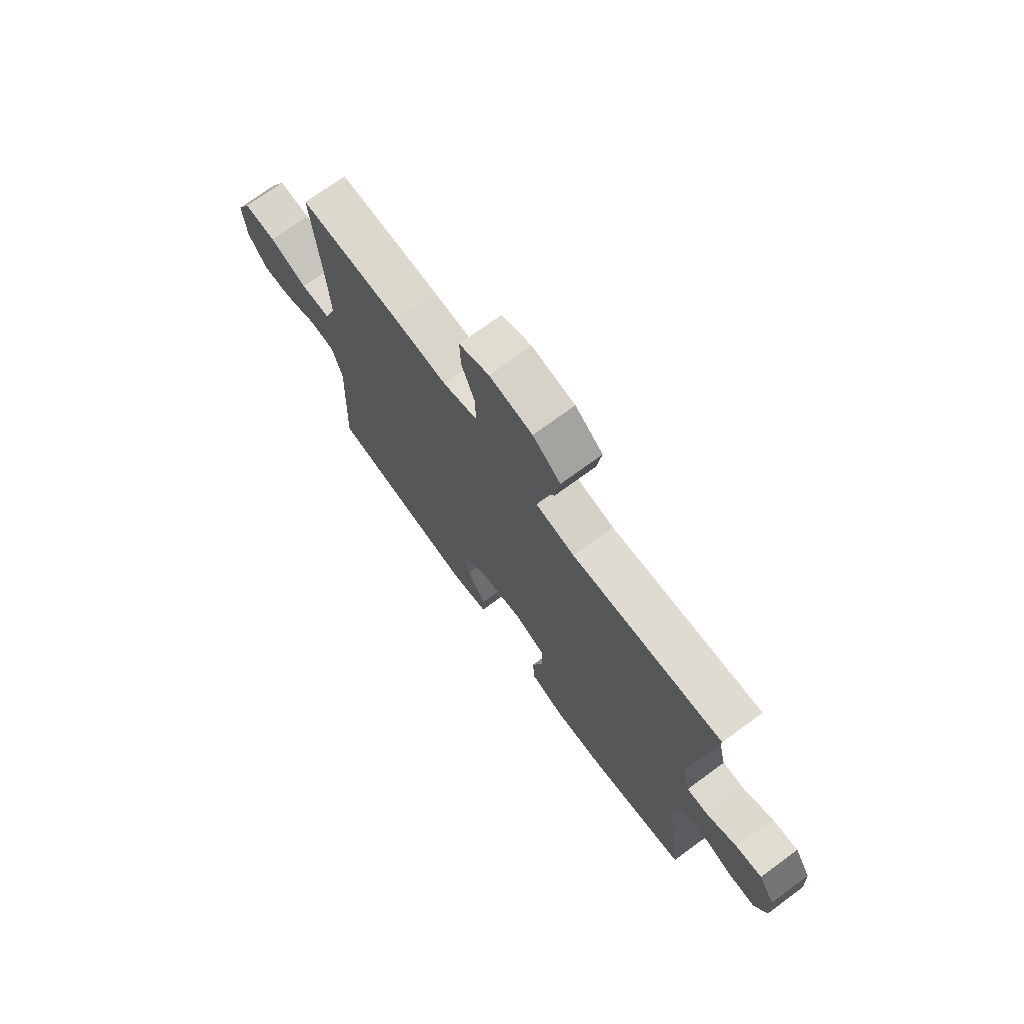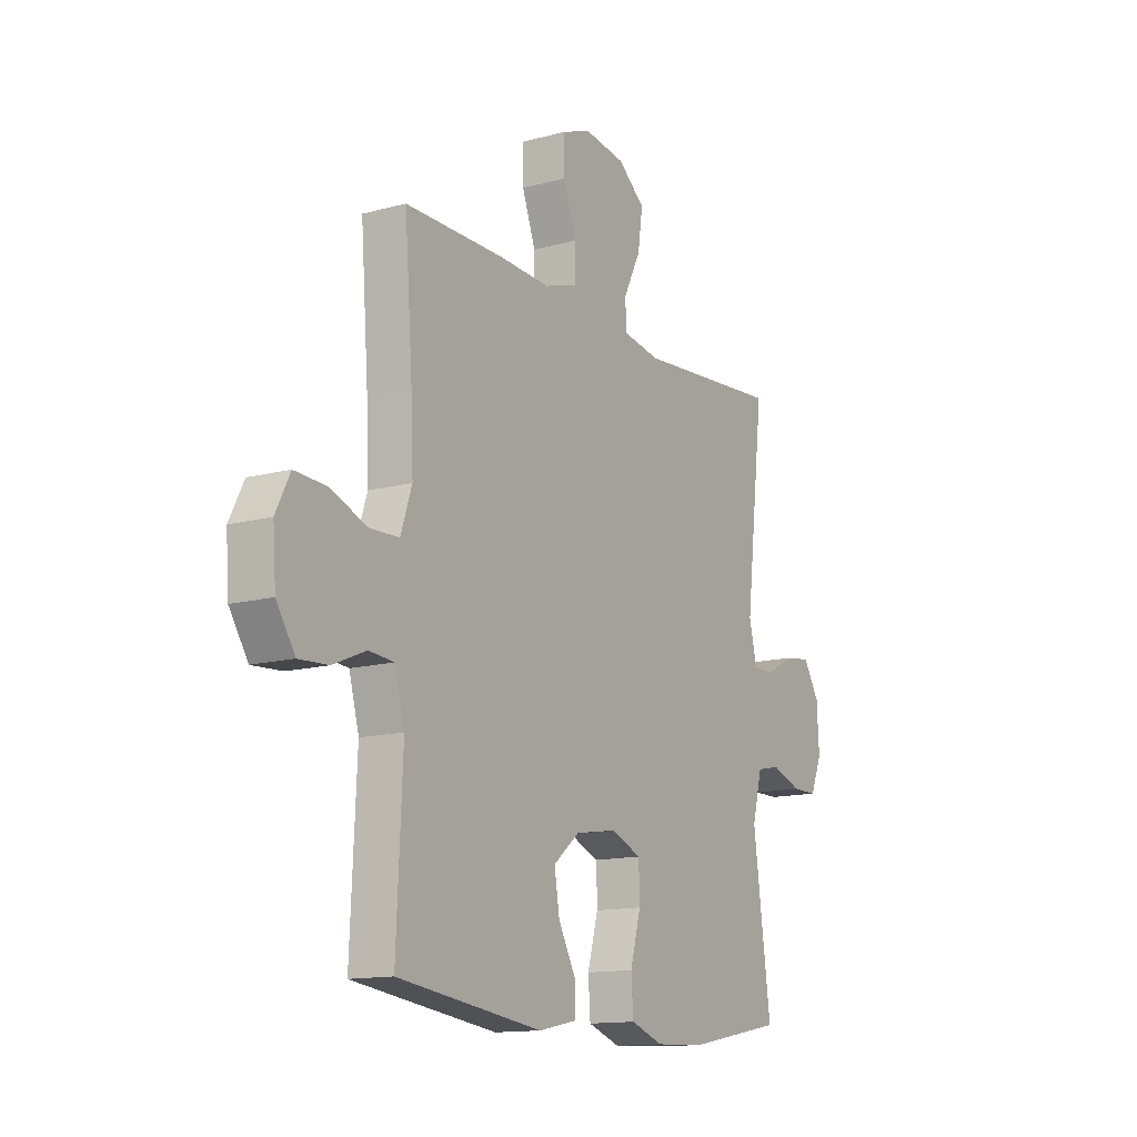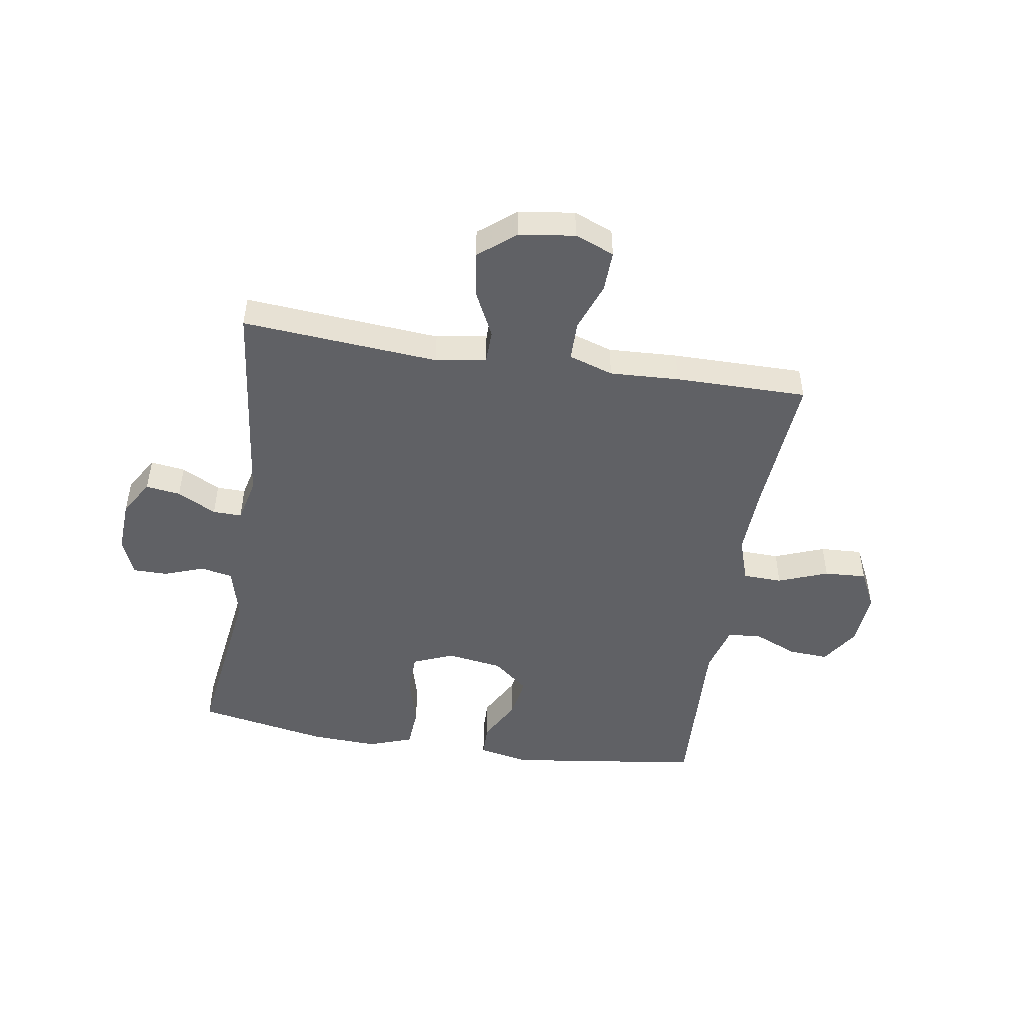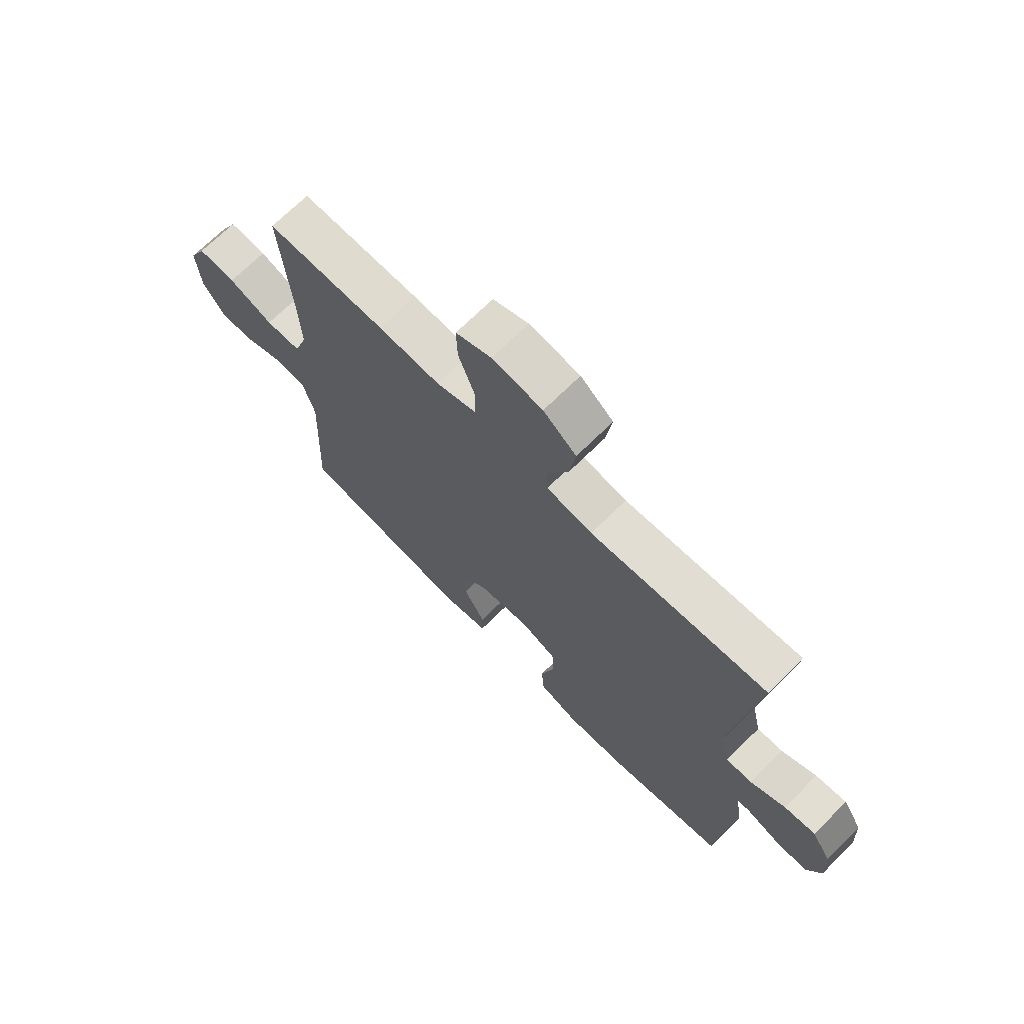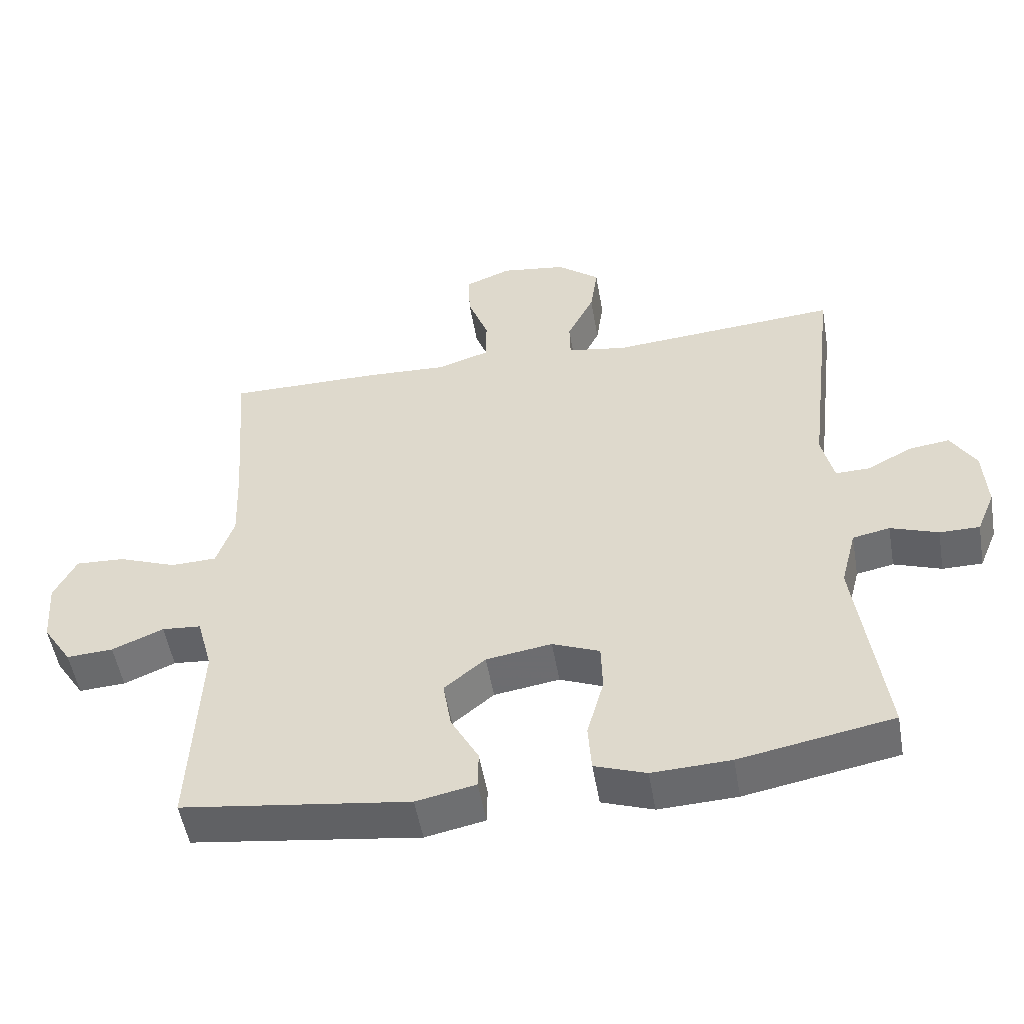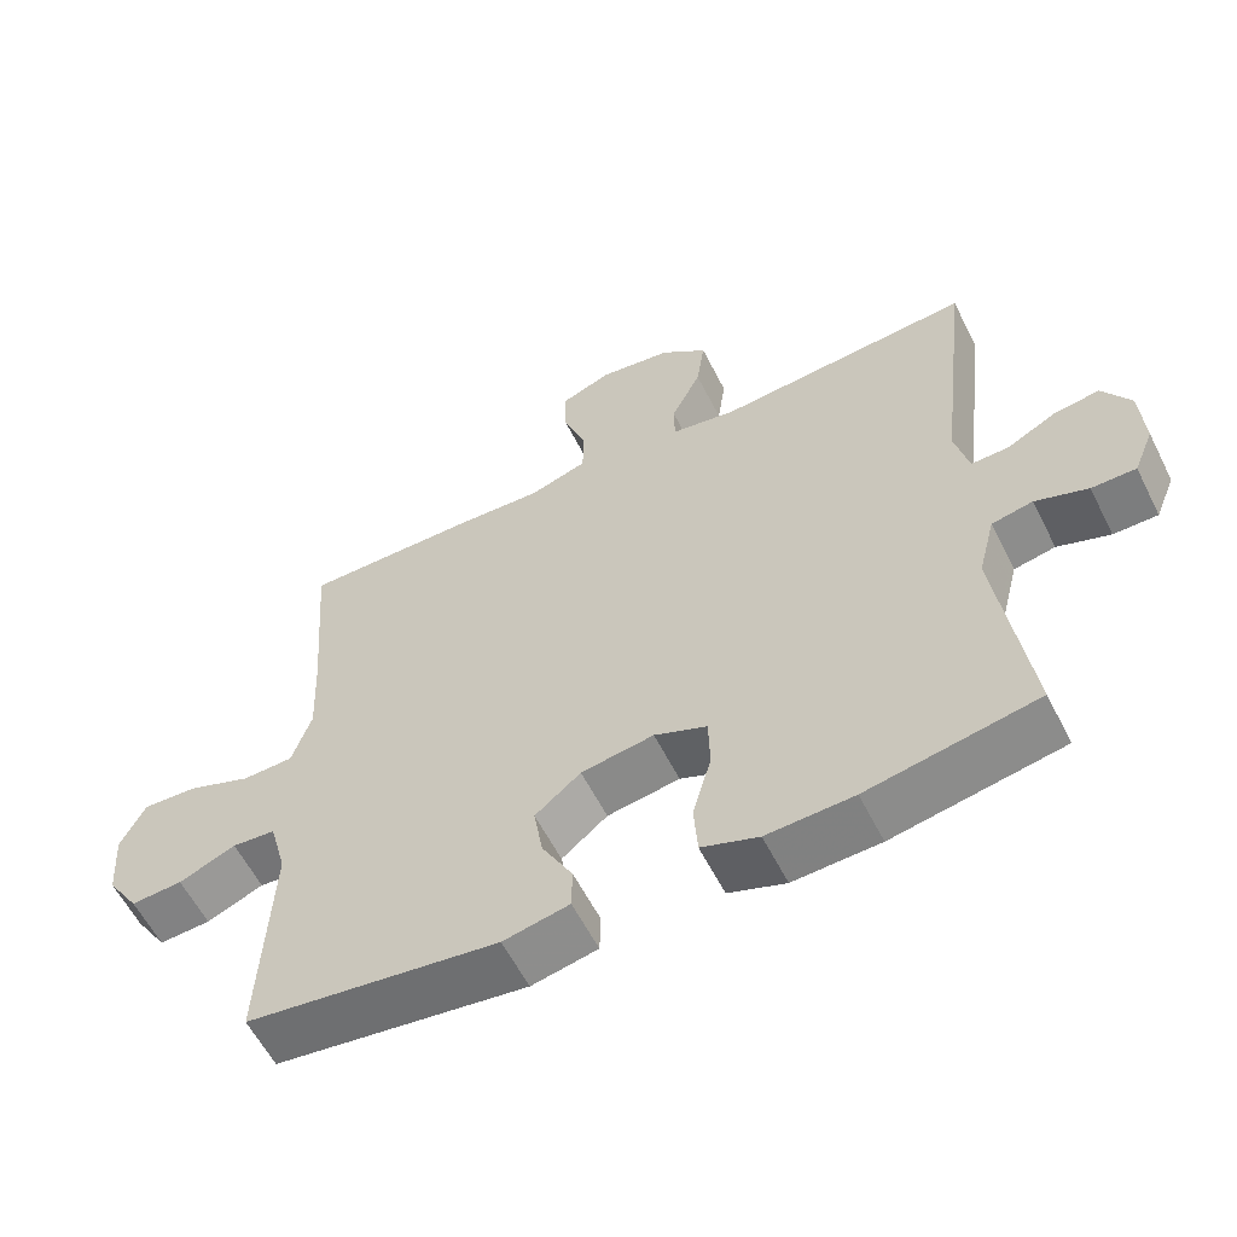
<metadata>
{"format":"obj","ext":"obj","renderer":"f3d","projection":"perspective","resolution":1024,"background":"white","views":[{"elev":72.6,"azim":-126.2,"up":"+Z"},{"elev":-13.6,"azim":121.3,"up":"+Z"},{"elev":-48.5,"azim":-9.1,"up":"+Y"},{"elev":70.1,"azim":-134.7,"up":"+Z"},{"elev":-52.1,"azim":-170.2,"up":"+Z"},{"elev":-59.0,"azim":-153.3,"up":"+Z"}]}
</metadata>
<code>
v 0.5 0.07 0.5
v 0.481 0.07 0.249
v 0.476 0.07 0.128
v 0.502 0.07 0.05
v 0.57 0.07 0.048
v 0.656 0.07 0.081
v 0.729 0.07 0.085
v 0.762 0.07 0.019
v 0.755 0.07 -0.077
v 0.712 0.07 -0.143
v 0.643 0.07 -0.139
v 0.567 0.07 -0.107
v 0.509 0.07 -0.112
v 0.486 0.07 -0.197
v 0.5 0.07 -0.5
v 0.164 0.07 -0.546
v 0.076 0.07 -0.528
v 0.075 0.07 -0.472
v 0.116 0.07 -0.396
v 0.128 0.07 -0.323
v 0.067 0.07 -0.273
v -0.03 0.07 -0.258
v -0.1 0.07 -0.287
v -0.102 0.07 -0.359
v -0.077 0.07 -0.449
v -0.082 0.07 -0.52
v -0.158 0.07 -0.547
v -0.274 0.07 -0.542
v -0.5 0.07 -0.5
v -0.459 0.07 -0.197
v -0.482 0.07 -0.108
v -0.537 0.07 -0.097
v -0.607 0.07 -0.122
v -0.666 0.07 -0.122
v -0.693 0.07 -0.057
v -0.688 0.07 0.035
v -0.651 0.07 0.096
v -0.591 0.07 0.088
v -0.524 0.07 0.053
v -0.474 0.07 0.052
v -0.456 0.07 0.129
v -0.5 0.07 0.5
v -0.16 0.07 0.473
v -0.072 0.07 0.488
v -0.071 0.07 0.545
v -0.111 0.07 0.626
v -0.122 0.07 0.704
v -0.059 0.07 0.755
v 0.038 0.07 0.769
v 0.106 0.07 0.742
v 0.104 0.07 0.671
v 0.073 0.07 0.586
v 0.074 0.07 0.518
v 0.151 0.07 0.493
v 0.271 0.07 0.499
v 0.5 0 0.5
v 0.481 0 0.249
v 0.476 0 0.128
v 0.502 0 0.05
v 0.57 0 0.048
v 0.656 0 0.081
v 0.729 0 0.085
v 0.762 0 0.019
v 0.755 0 -0.077
v 0.712 0 -0.143
v 0.643 0 -0.139
v 0.567 0 -0.107
v 0.509 0 -0.112
v 0.486 0 -0.197
v 0.5 0 -0.5
v 0.164 0 -0.546
v 0.076 0 -0.528
v 0.075 0 -0.472
v 0.116 0 -0.396
v 0.128 0 -0.323
v 0.067 0 -0.273
v -0.03 0 -0.258
v -0.1 0 -0.287
v -0.102 0 -0.359
v -0.077 0 -0.449
v -0.082 0 -0.52
v -0.158 0 -0.547
v -0.274 0 -0.542
v -0.5 0 -0.5
v -0.459 0 -0.197
v -0.482 0 -0.108
v -0.537 0 -0.097
v -0.607 0 -0.122
v -0.666 0 -0.122
v -0.693 0 -0.057
v -0.688 0 0.035
v -0.651 0 0.096
v -0.591 0 0.088
v -0.524 0 0.053
v -0.474 0 0.052
v -0.456 0 0.129
v -0.5 0 0.5
v -0.16 0 0.473
v -0.072 0 0.488
v -0.071 0 0.545
v -0.111 0 0.626
v -0.122 0 0.704
v -0.059 0 0.755
v 0.038 0 0.769
v 0.106 0 0.742
v 0.104 0 0.671
v 0.073 0 0.586
v 0.074 0 0.518
v 0.151 0 0.493
v 0.271 0 0.499
f 54 55 1 2
f 53 54 2 3
f 50 51 52
f 49 50 52
f 48 49 52
f 47 48 52
f 46 47 52
f 45 46 52
f 44 45 52 53
f 41 42 43
f 40 41 43 44
f 37 38 39
f 36 37 39
f 35 36 39
f 34 35 39
f 33 34 39
f 32 33 39
f 31 32 39 40
f 53 3 4
f 44 53 4
f 40 44 4
f 31 40 4
f 30 31 4
f 28 29 30
f 27 28 30
f 26 27 30
f 25 26 30
f 24 25 30
f 17 18 19
f 16 17 19
f 15 16 19
f 14 15 19
f 13 14 19 20
f 10 11 12
f 9 10 12
f 8 9 12
f 7 8 12
f 6 7 12
f 5 6 12
f 5 12 13
f 13 20 21
f 5 13 21
f 4 5 21
f 23 24 30
f 22 23 30 4
f 4 21 22
f 57 56 110 109
f 58 57 109 108
f 107 106 105
f 107 105 104
f 107 104 103
f 107 103 102
f 107 102 101
f 107 101 100
f 108 107 100 99
f 98 97 96
f 99 98 96 95
f 94 93 92
f 94 92 91
f 94 91 90
f 94 90 89
f 94 89 88
f 94 88 87
f 95 94 87 86
f 59 58 108
f 59 108 99
f 59 99 95
f 59 95 86
f 59 86 85
f 85 84 83
f 85 83 82
f 85 82 81
f 85 81 80
f 85 80 79
f 74 73 72
f 74 72 71
f 74 71 70
f 74 70 69
f 75 74 69 68
f 67 66 65
f 67 65 64
f 67 64 63
f 67 63 62
f 67 62 61
f 67 61 60
f 68 67 60
f 76 75 68
f 76 68 60
f 76 60 59
f 85 79 78
f 59 85 78 77
f 77 76 59
f 1 56 57 2
f 2 57 58 3
f 3 58 59 4
f 4 59 60 5
f 5 60 61 6
f 6 61 62 7
f 7 62 63 8
f 8 63 64 9
f 9 64 65 10
f 10 65 66 11
f 11 66 67 12
f 12 67 68 13
f 13 68 69 14
f 14 69 70 15
f 15 70 71 16
f 16 71 72 17
f 17 72 73 18
f 18 73 74 19
f 19 74 75 20
f 20 75 76 21
f 21 76 77 22
f 22 77 78 23
f 23 78 79 24
f 24 79 80 25
f 25 80 81 26
f 26 81 82 27
f 27 82 83 28
f 28 83 84 29
f 29 84 85 30
f 30 85 86 31
f 31 86 87 32
f 32 87 88 33
f 33 88 89 34
f 34 89 90 35
f 35 90 91 36
f 36 91 92 37
f 37 92 93 38
f 38 93 94 39
f 39 94 95 40
f 40 95 96 41
f 41 96 97 42
f 42 97 98 43
f 43 98 99 44
f 44 99 100 45
f 45 100 101 46
f 46 101 102 47
f 47 102 103 48
f 48 103 104 49
f 49 104 105 50
f 50 105 106 51
f 51 106 107 52
f 52 107 108 53
f 53 108 109 54
f 54 109 110 55
f 55 110 56 1

</code>
